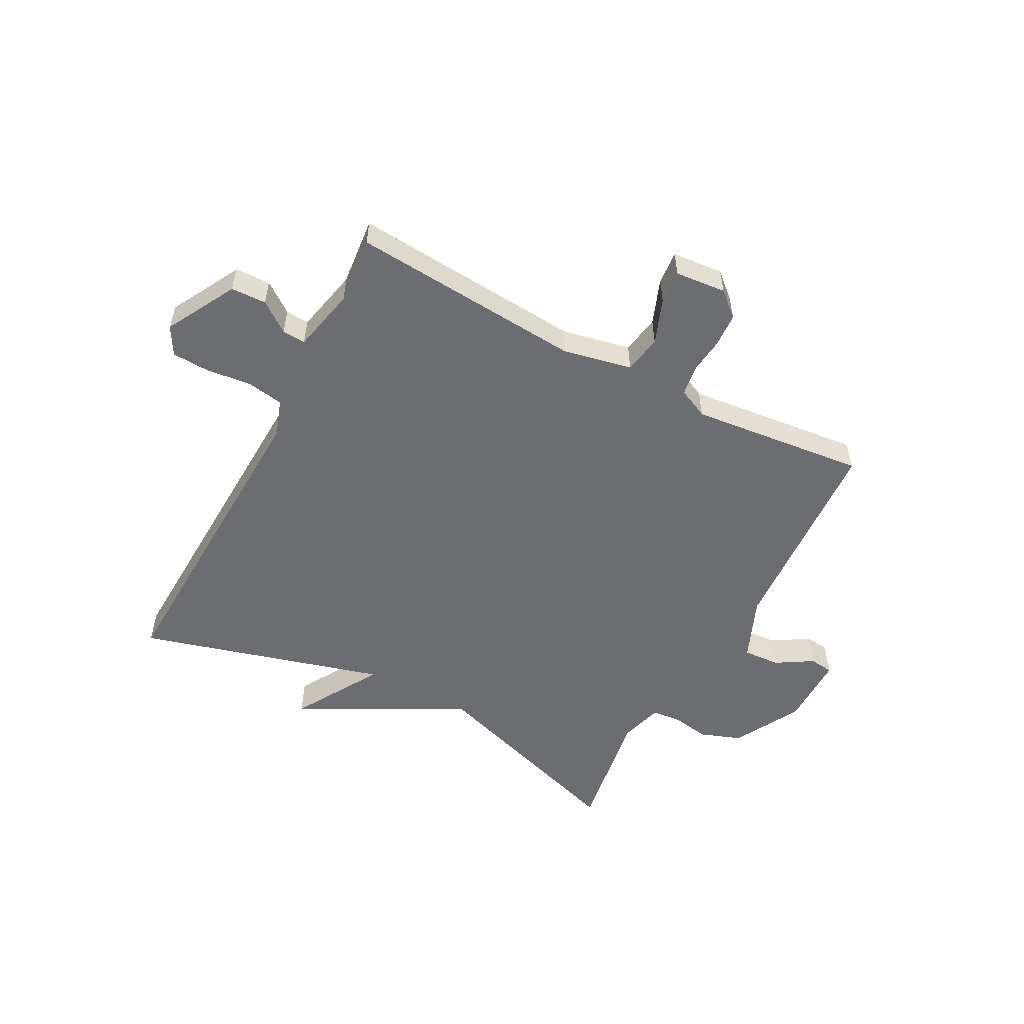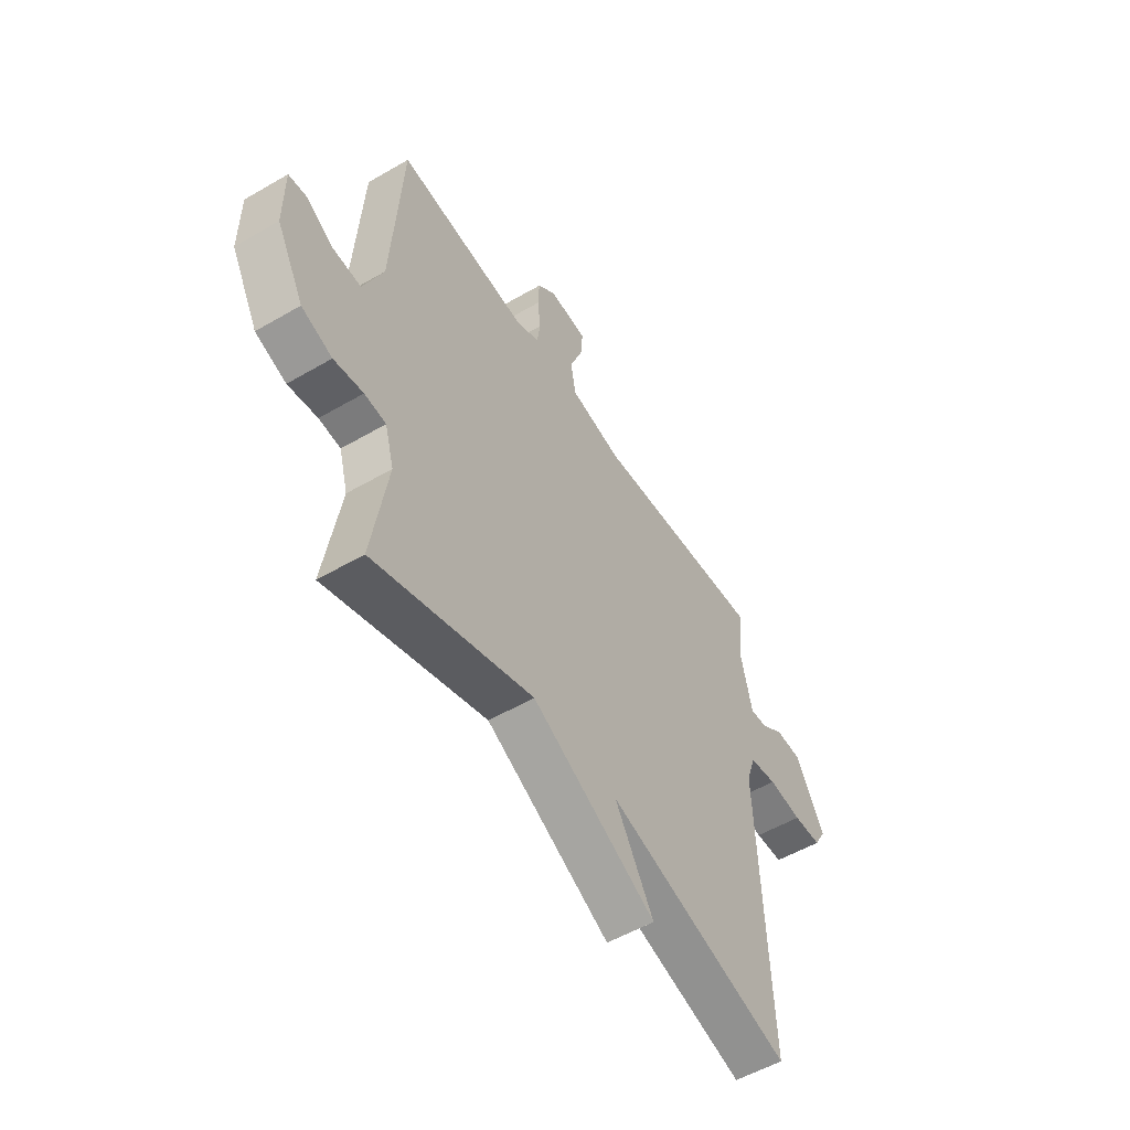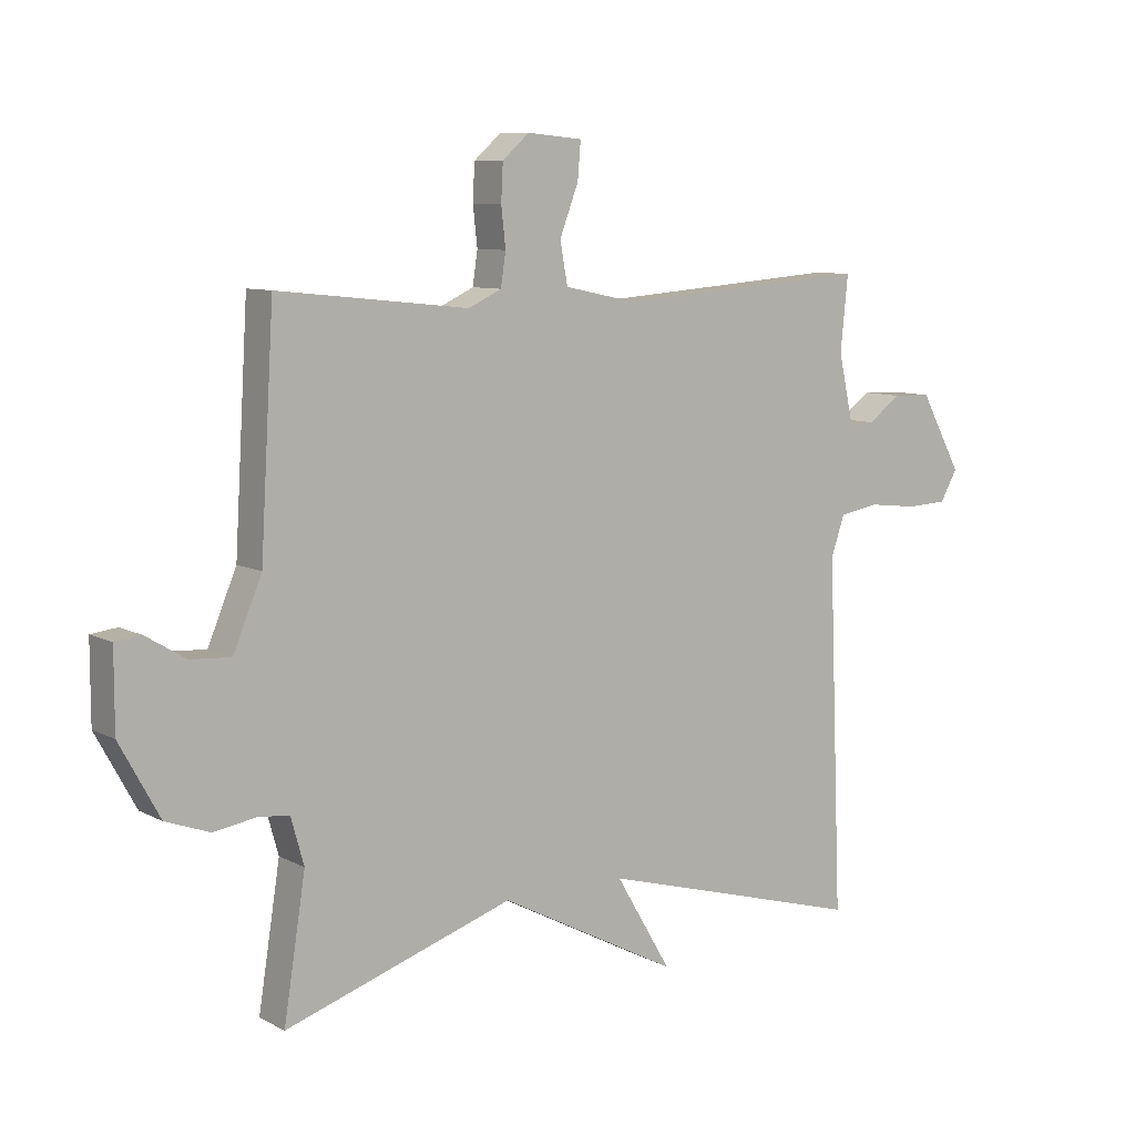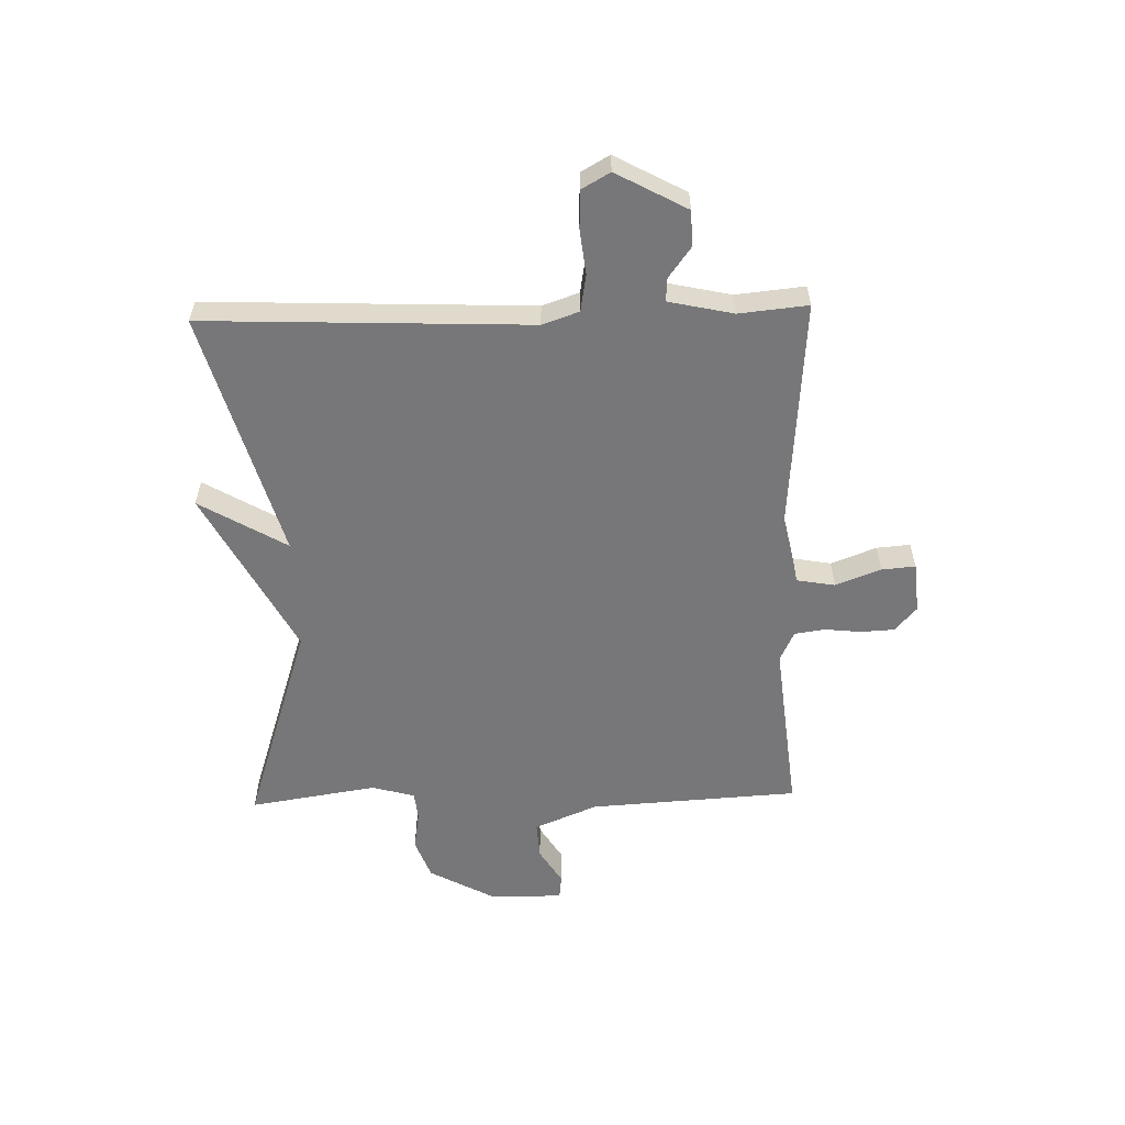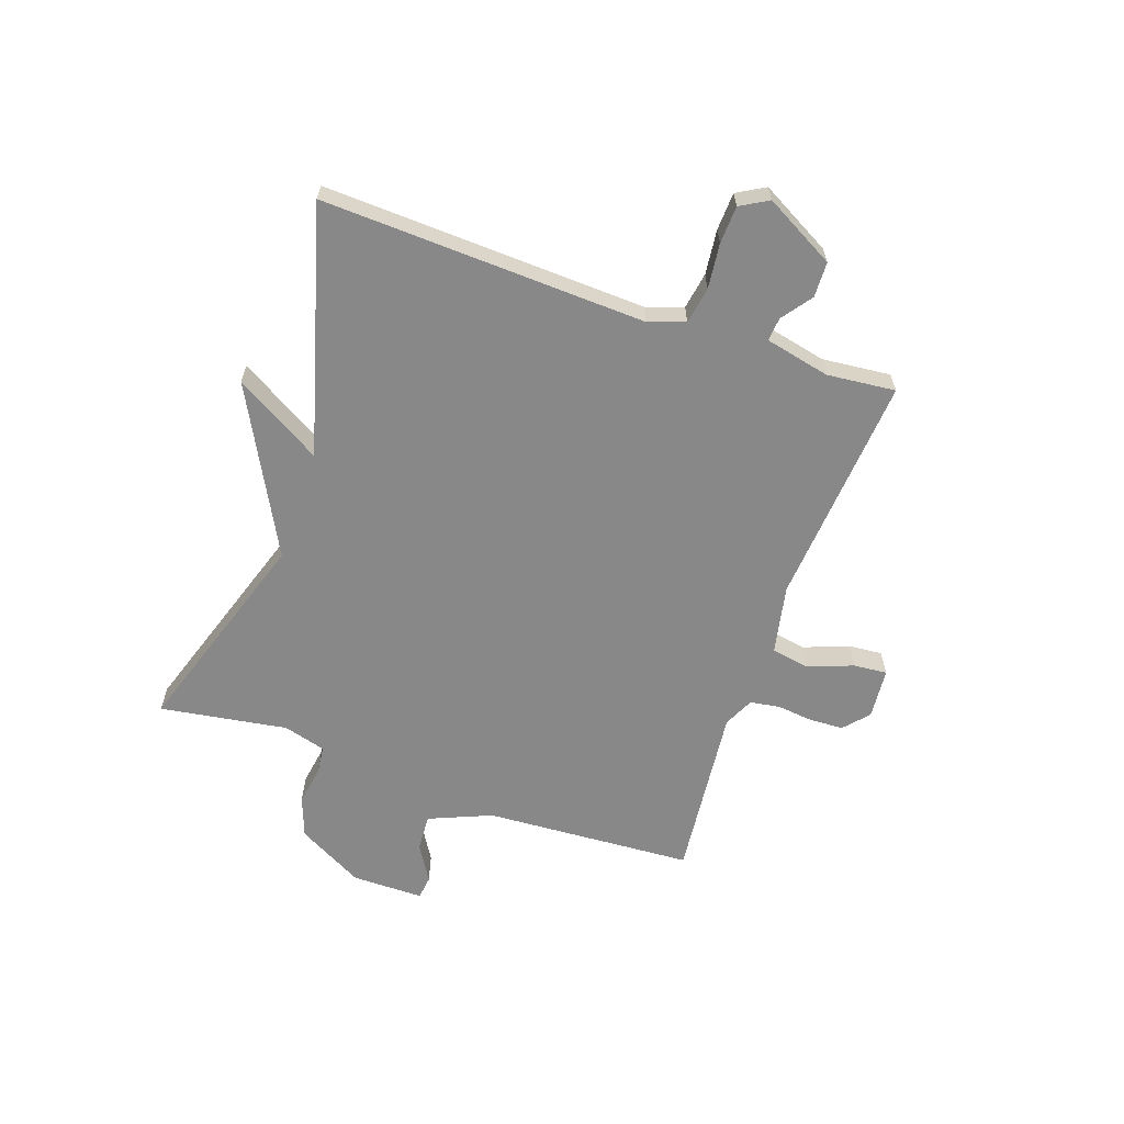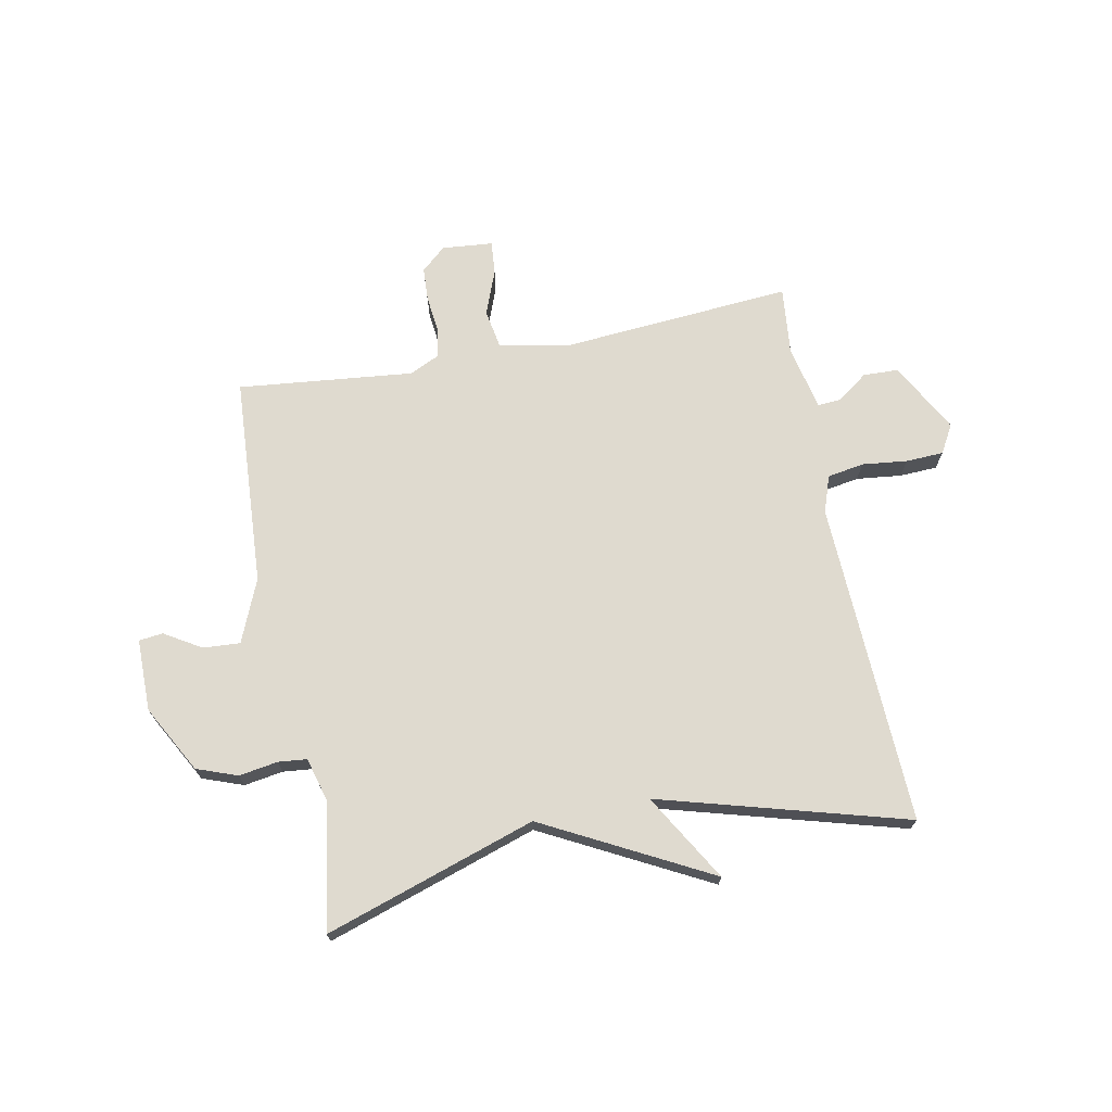
<metadata>
{"format":"obj","ext":"obj","renderer":"f3d","projection":"perspective","resolution":1024,"background":"white","views":[{"elev":-54.0,"azim":-27.9,"up":"+Y"},{"elev":-54.0,"azim":121.8,"up":"+Z"},{"elev":8.6,"azim":144.2,"up":"+Z"},{"elev":-57.2,"azim":-88.4,"up":"+Y"},{"elev":-62.8,"azim":-109.2,"up":"+Y"},{"elev":70.6,"azim":169.0,"up":"+Y"}]}
</metadata>
<code>
v -0.5 0.07 0.5
v -0.093 0.07 0.468
v 0.027 0.07 0.493
v 0.039 0.07 0.56
v 0.009 0.07 0.639
v 0.004 0.07 0.698
v 0.093 0.07 0.706
v 0.136 0.07 0.668
v 0.139 0.07 0.609
v 0.132 0.07 0.546
v 0.14 0.07 0.493
v 0.193 0.07 0.468
v 0.5 0.07 0.5
v 0.522 0.07 0.133
v 0.568 0.07 0.023
v 0.633 0.07 0.027
v 0.697 0.07 0.066
v 0.739 0.07 0.061
v 0.739 0.07 -0.065
v 0.675 0.07 -0.182
v 0.604 0.07 -0.208
v 0.536 0.07 -0.197
v 0.486 0.07 -0.202
v 0.465 0.07 -0.277
v 0.5 0.07 -0.5
v 0.132 0.07 -0.379
v -0.158 0.07 -0.531
v -0.068 0.07 -0.379
v -0.5 0.07 -0.5
v -0.477 0.07 0.066
v -0.499 0.07 0.13
v -0.563 0.07 0.141
v -0.642 0.07 0.132
v -0.708 0.07 0.135
v -0.736 0.07 0.184
v -0.669 0.07 0.307
v -0.607 0.07 0.309
v -0.554 0.07 0.27
v -0.513 0.07 0.267
v -0.488 0.07 0.38
v -0.5 0 0.5
v -0.093 0 0.468
v 0.027 0 0.493
v 0.039 0 0.56
v 0.009 0 0.639
v 0.004 0 0.698
v 0.093 0 0.706
v 0.136 0 0.668
v 0.139 0 0.609
v 0.132 0 0.546
v 0.14 0 0.493
v 0.193 0 0.468
v 0.5 0 0.5
v 0.522 0 0.133
v 0.568 0 0.023
v 0.633 0 0.027
v 0.697 0 0.066
v 0.739 0 0.061
v 0.739 0 -0.065
v 0.675 0 -0.182
v 0.604 0 -0.208
v 0.536 0 -0.197
v 0.486 0 -0.202
v 0.465 0 -0.277
v 0.5 0 -0.5
v 0.132 0 -0.379
v -0.158 0 -0.531
v -0.068 0 -0.379
v -0.5 0 -0.5
v -0.477 0 0.066
v -0.499 0 0.13
v -0.563 0 0.141
v -0.642 0 0.132
v -0.708 0 0.135
v -0.736 0 0.184
v -0.669 0 0.307
v -0.607 0 0.309
v -0.554 0 0.27
v -0.513 0 0.267
v -0.488 0 0.38
f 36 37 38
f 35 36 38
f 34 35 38
f 33 34 38
f 32 33 38
f 31 32 38 39
f 30 31 39 40
f 28 29 30
f 26 27 28
f 26 28 30 40
f 40 1 2
f 26 40 2
f 25 26 2
f 24 25 2
f 20 21 22
f 19 20 22
f 18 19 22
f 17 18 22
f 16 17 22
f 15 16 22 23
f 14 15 23
f 14 23 24
f 13 14 24
f 12 13 24
f 8 9 10
f 7 8 10
f 6 7 10
f 5 6 10
f 4 5 10
f 3 4 10 11
f 11 12 24
f 3 11 24
f 2 3 24
f 78 77 76
f 78 76 75
f 78 75 74
f 78 74 73
f 78 73 72
f 79 78 72 71
f 80 79 71 70
f 70 69 68
f 68 67 66
f 80 70 68 66
f 42 41 80
f 42 80 66
f 42 66 65
f 42 65 64
f 62 61 60
f 62 60 59
f 62 59 58
f 62 58 57
f 62 57 56
f 63 62 56 55
f 63 55 54
f 64 63 54
f 64 54 53
f 64 53 52
f 50 49 48
f 50 48 47
f 50 47 46
f 50 46 45
f 50 45 44
f 51 50 44 43
f 64 52 51
f 64 51 43
f 64 43 42
f 1 41 42 2
f 2 42 43 3
f 3 43 44 4
f 4 44 45 5
f 5 45 46 6
f 6 46 47 7
f 7 47 48 8
f 8 48 49 9
f 9 49 50 10
f 10 50 51 11
f 11 51 52 12
f 12 52 53 13
f 13 53 54 14
f 14 54 55 15
f 15 55 56 16
f 16 56 57 17
f 17 57 58 18
f 18 58 59 19
f 19 59 60 20
f 20 60 61 21
f 21 61 62 22
f 22 62 63 23
f 23 63 64 24
f 24 64 65 25
f 25 65 66 26
f 26 66 67 27
f 27 67 68 28
f 28 68 69 29
f 29 69 70 30
f 30 70 71 31
f 31 71 72 32
f 32 72 73 33
f 33 73 74 34
f 34 74 75 35
f 35 75 76 36
f 36 76 77 37
f 37 77 78 38
f 38 78 79 39
f 39 79 80 40
f 40 80 41 1

</code>
